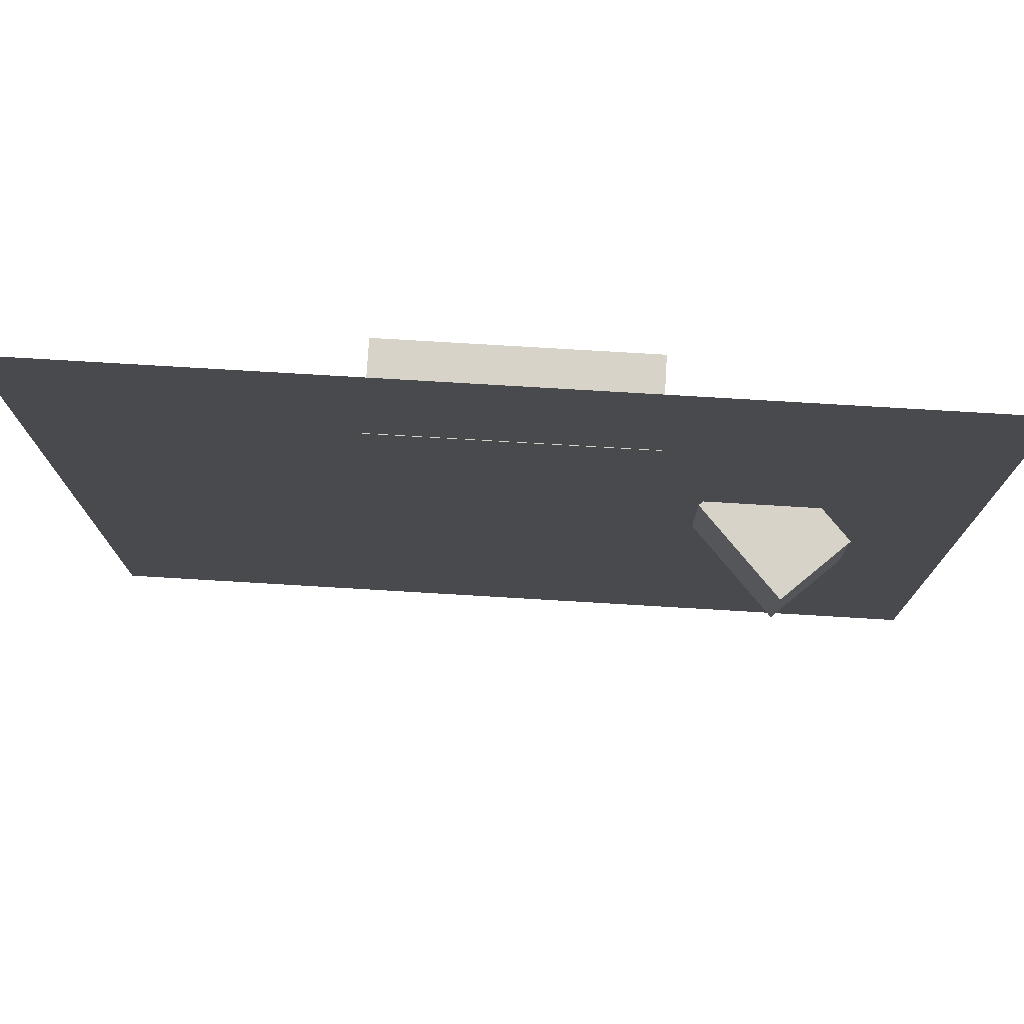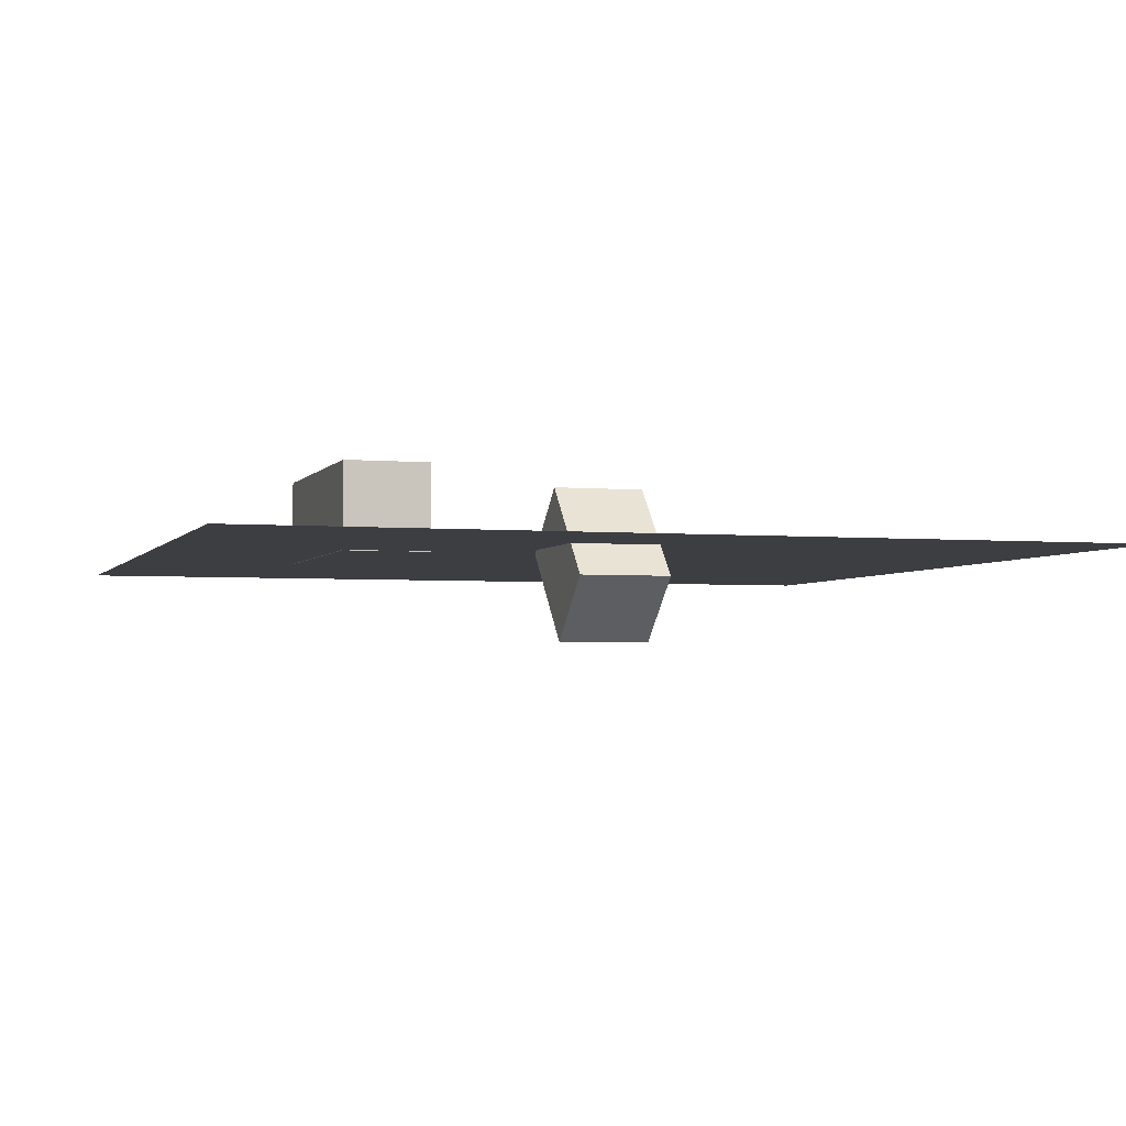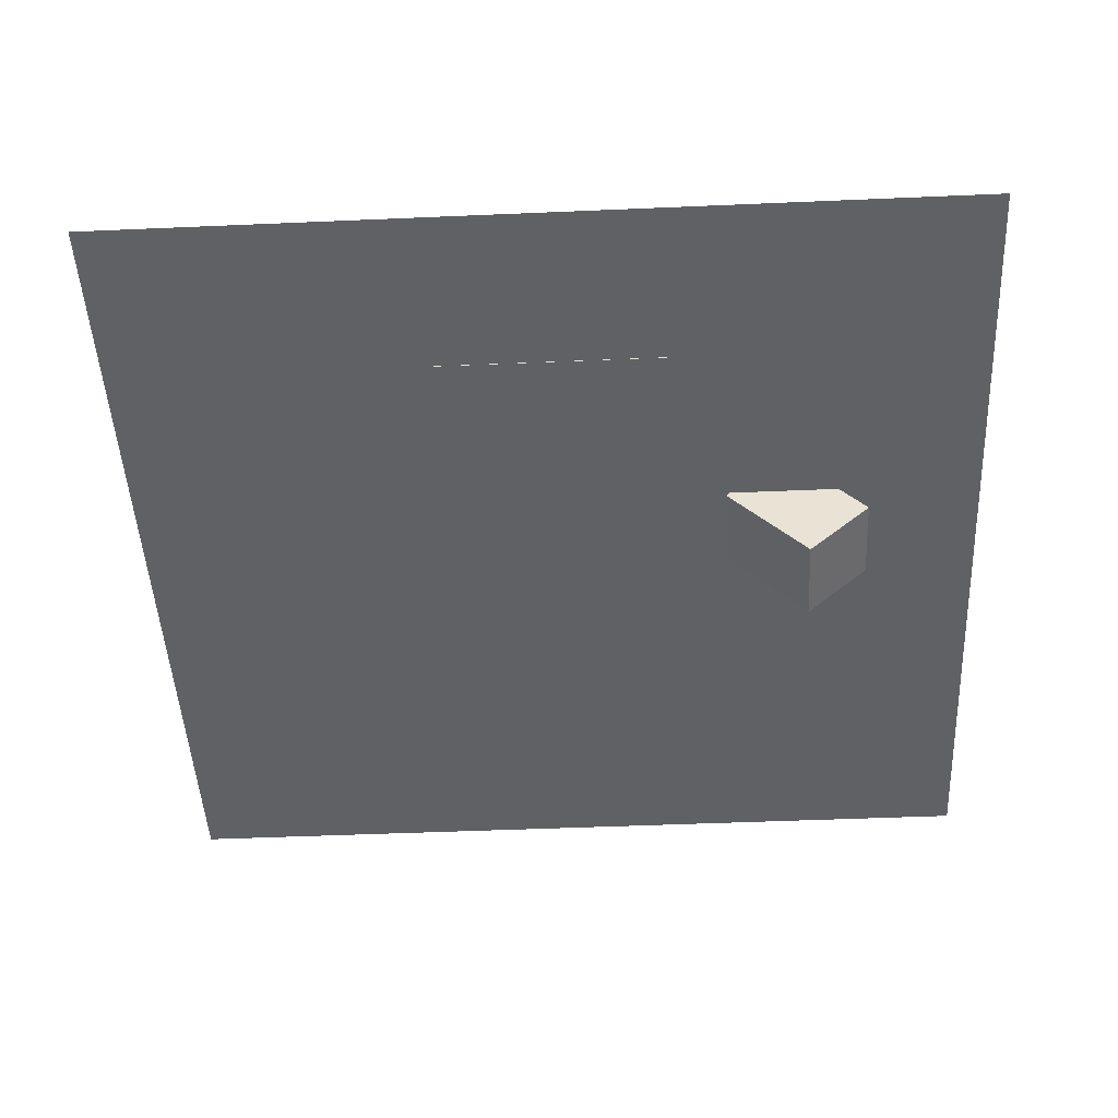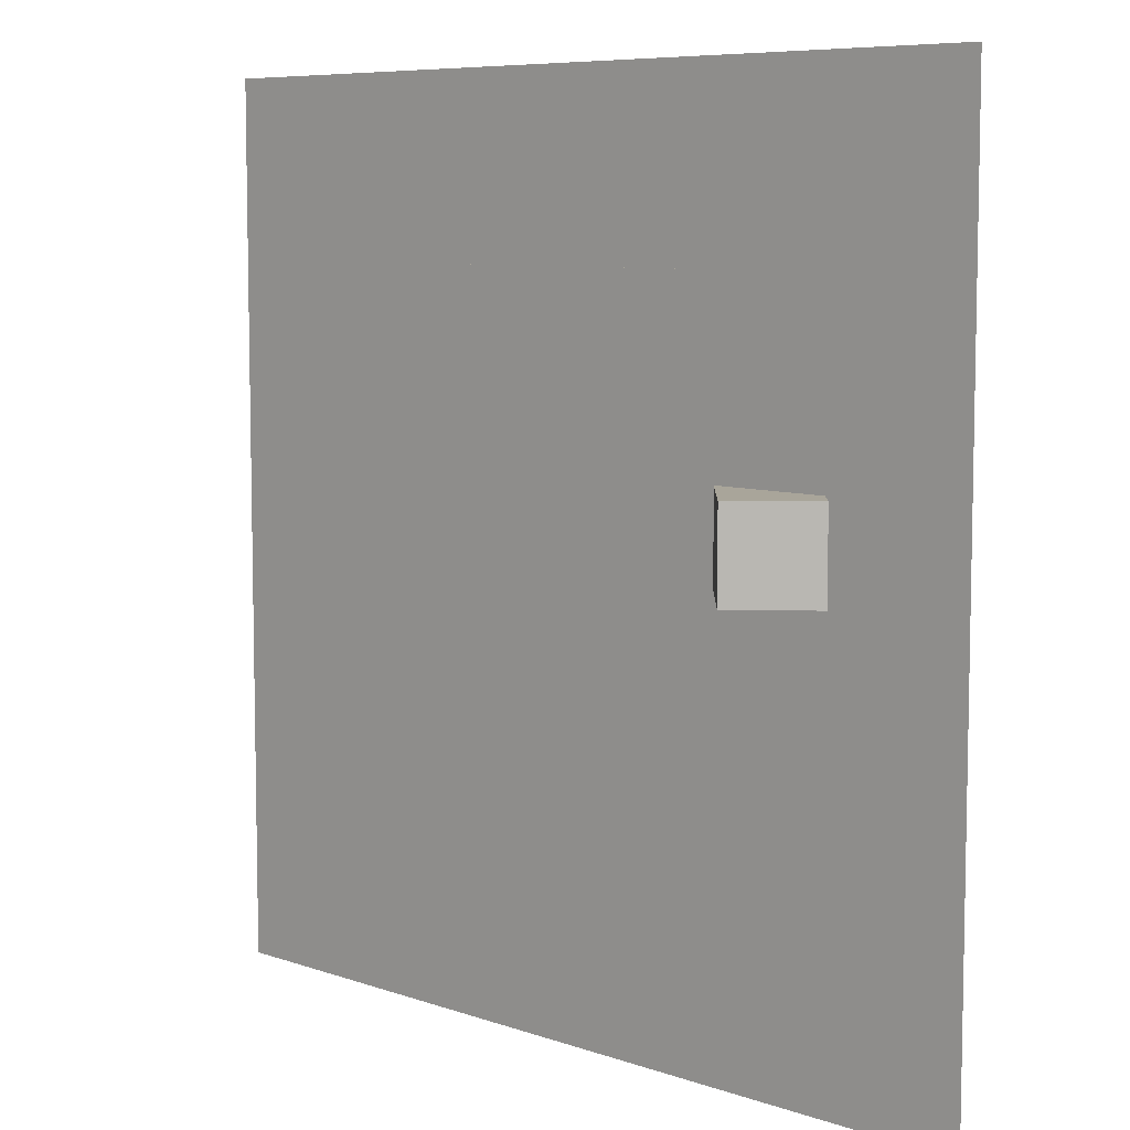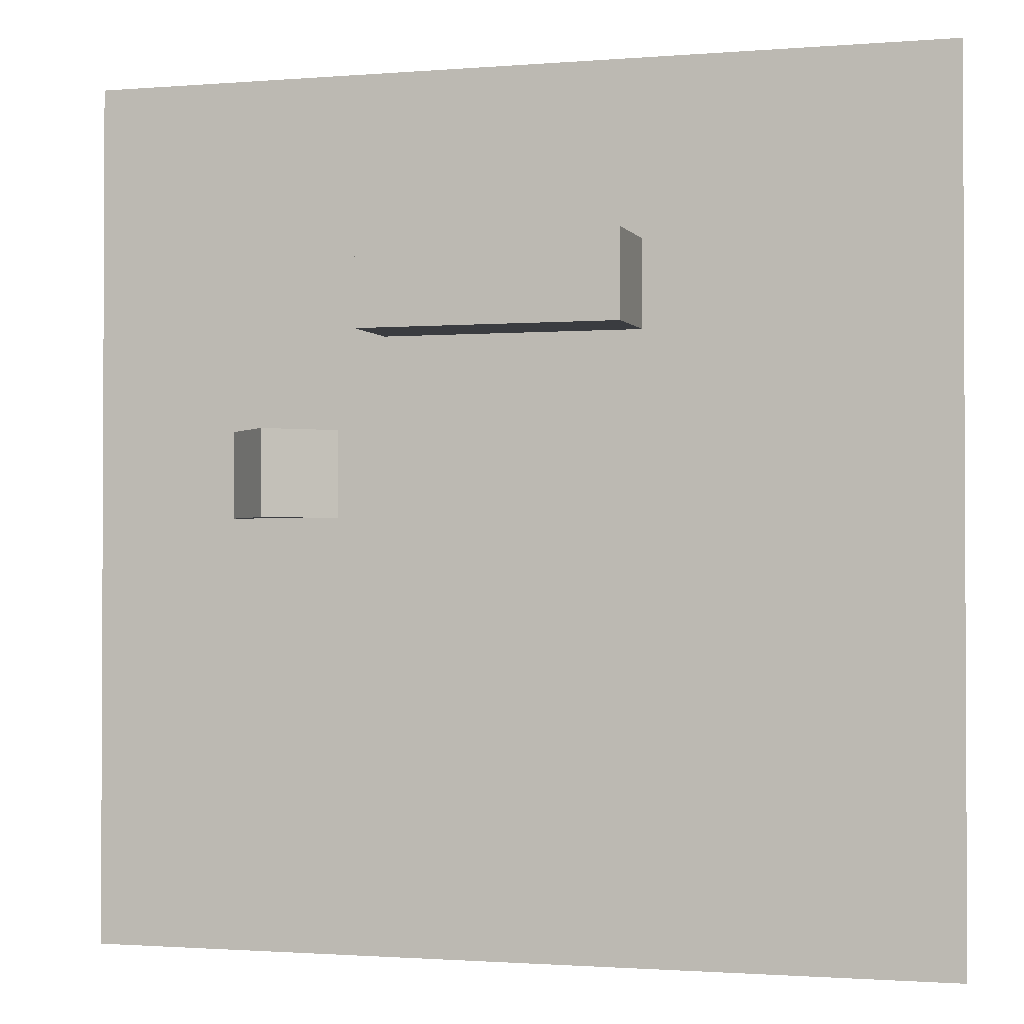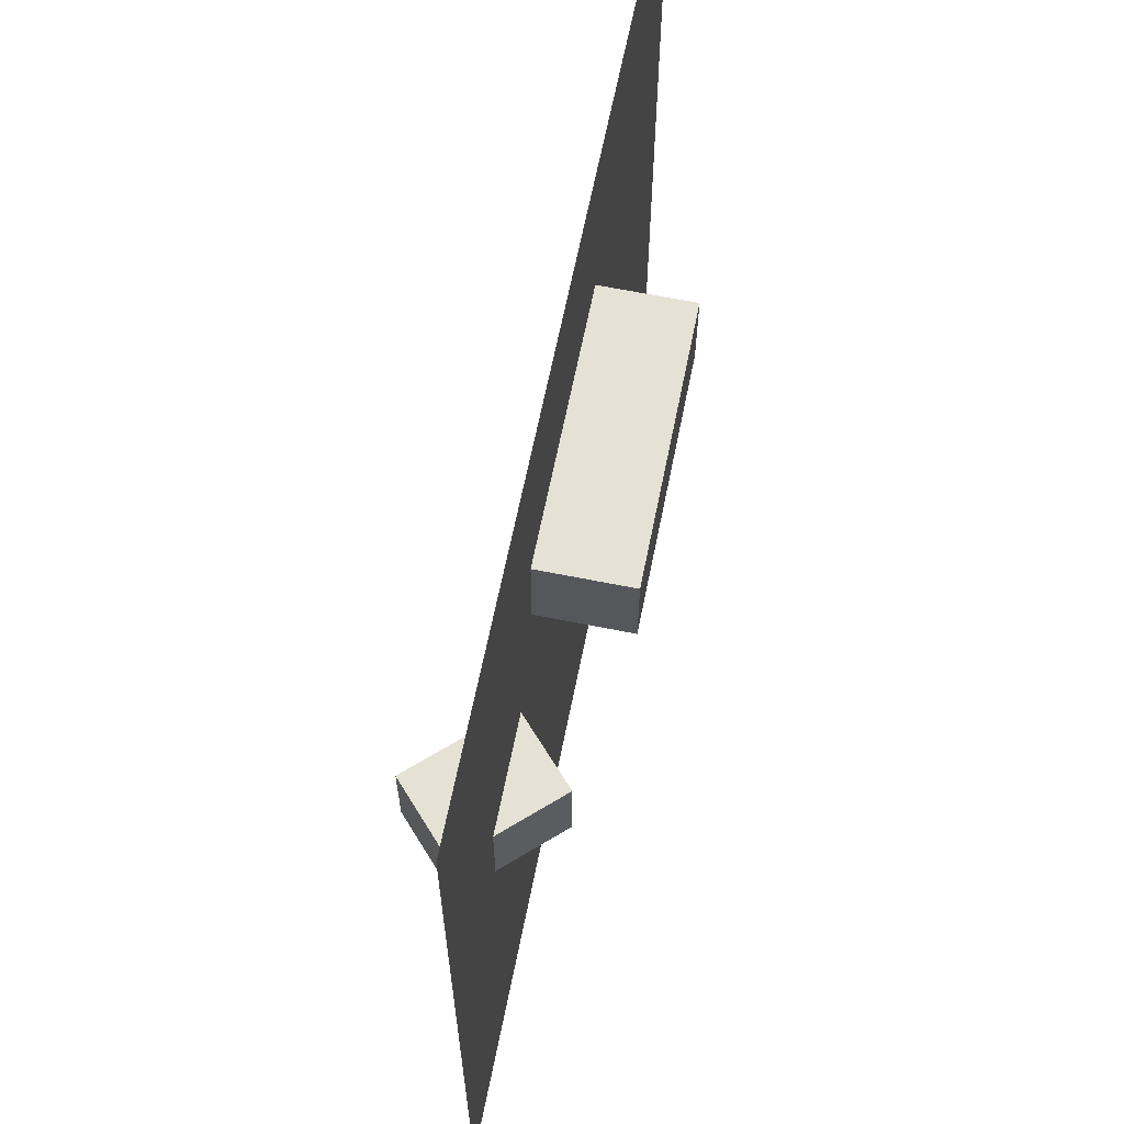
<metadata>
{"format":"obj","ext":"obj","renderer":"f3d","projection":"perspective","resolution":1024,"background":"white","views":[{"elev":76.8,"azim":3.4,"up":"+Z"},{"elev":-3.2,"azim":72.8,"up":"+Y"},{"elev":-47.1,"azim":2.8,"up":"+Y"},{"elev":7.5,"azim":44.4,"up":"+Z"},{"elev":-1.5,"azim":-163.4,"up":"+Z"},{"elev":64.9,"azim":101.4,"up":"+Z"}]}
</metadata>
<code>
o 立方体.001
v 40.28 -0.8862 -1.042
v 54.93 12.72 -1.042
v 58.54 -20.55 -1.042
v 73.2 -6.944 -1.042
v 40.28 -0.8862 18.96
v 54.93 12.72 18.96
v 58.54 -20.55 18.96
v 73.2 -6.944 18.96
v -30 -0.1189 60
v -30 19.88 60
v -30 -0.1189 40
v -30 19.88 40
v 30 -0.1189 60
v 30 19.88 60
v 30 -0.1189 40
v 30 19.88 40
v -100 -6e-06 100
v 100 1e-06 100
v -100 -1.4e-05 -100
v 100 3e-06 -100
f 1 2 4 3
f 3 4 8 7
f 7 8 6 5
f 5 6 2 1
f 3 7 5 1
f 8 4 2 6
f 9 10 12 11
f 11 12 16 15
f 15 16 14 13
f 13 14 10 9
f 11 15 13 9
f 16 12 10 14
f 17 18 20 19

</code>
